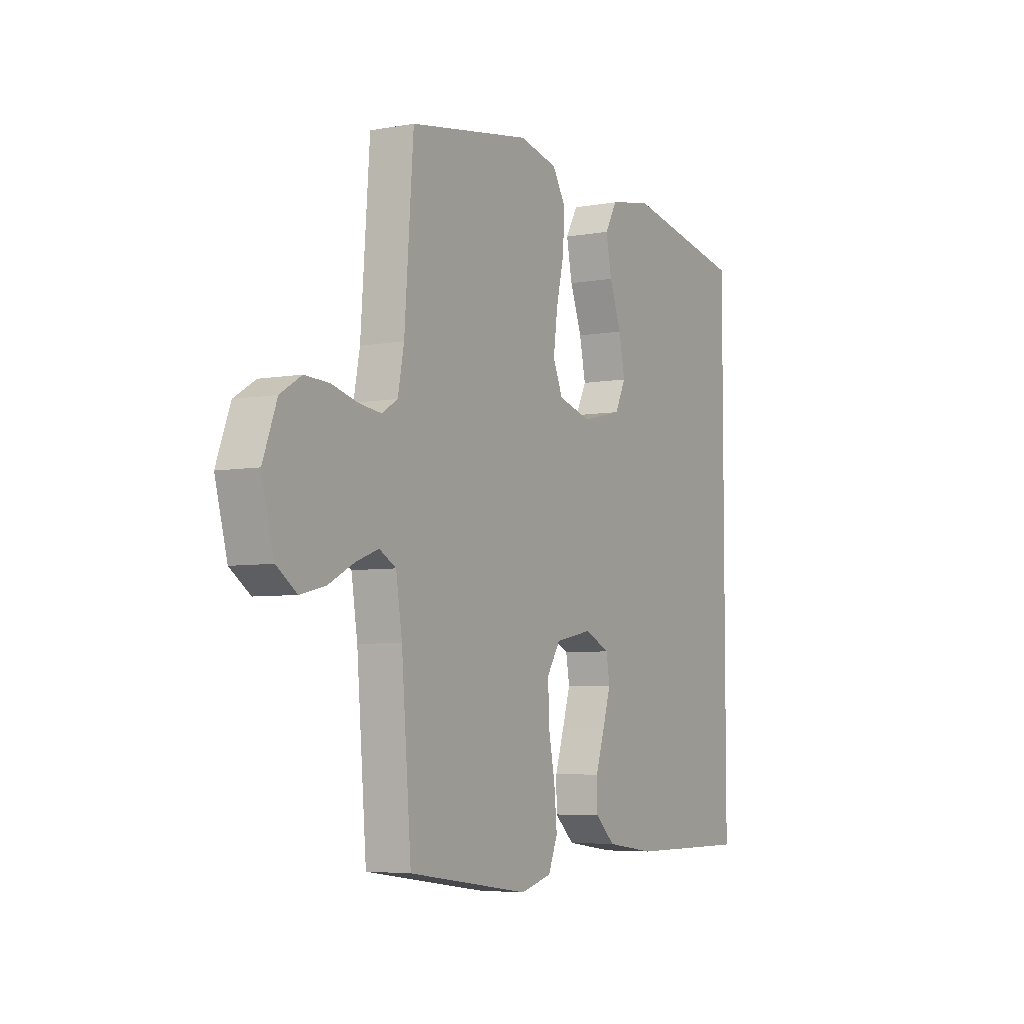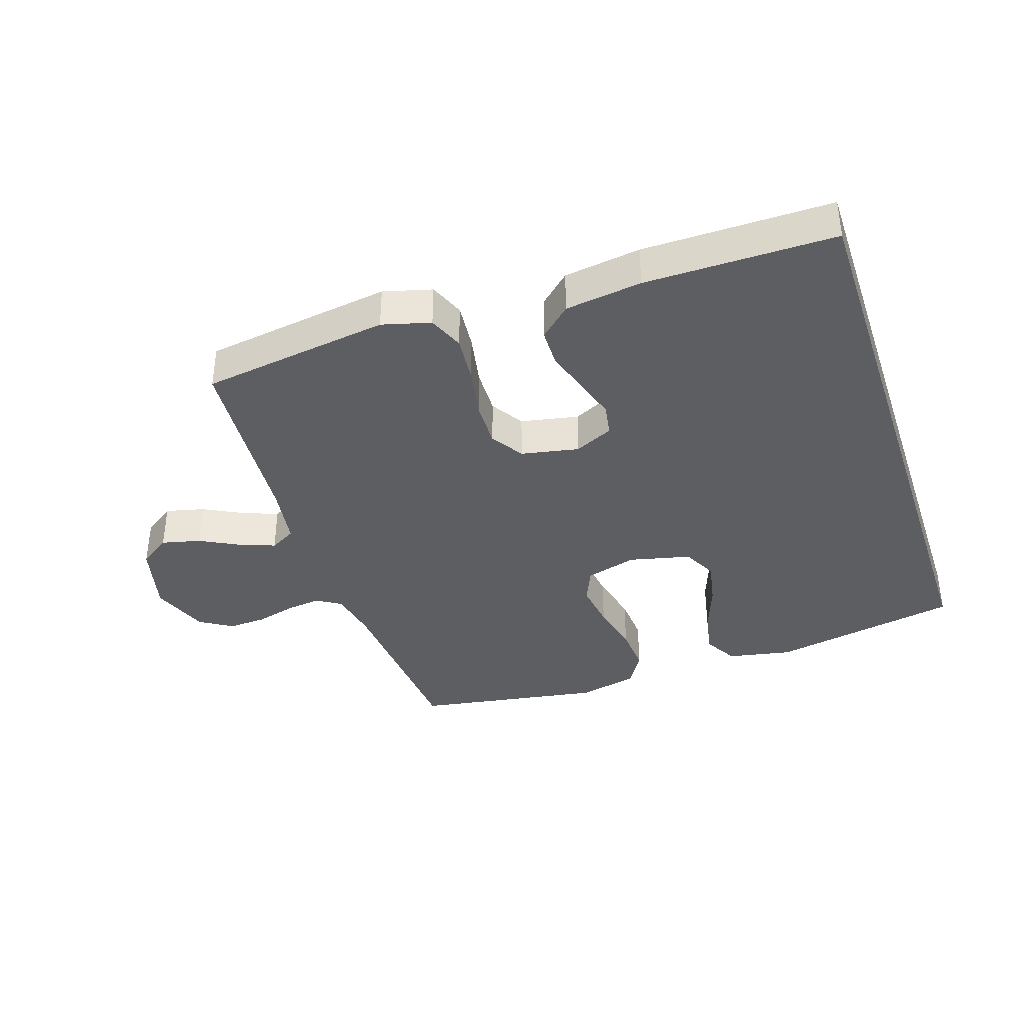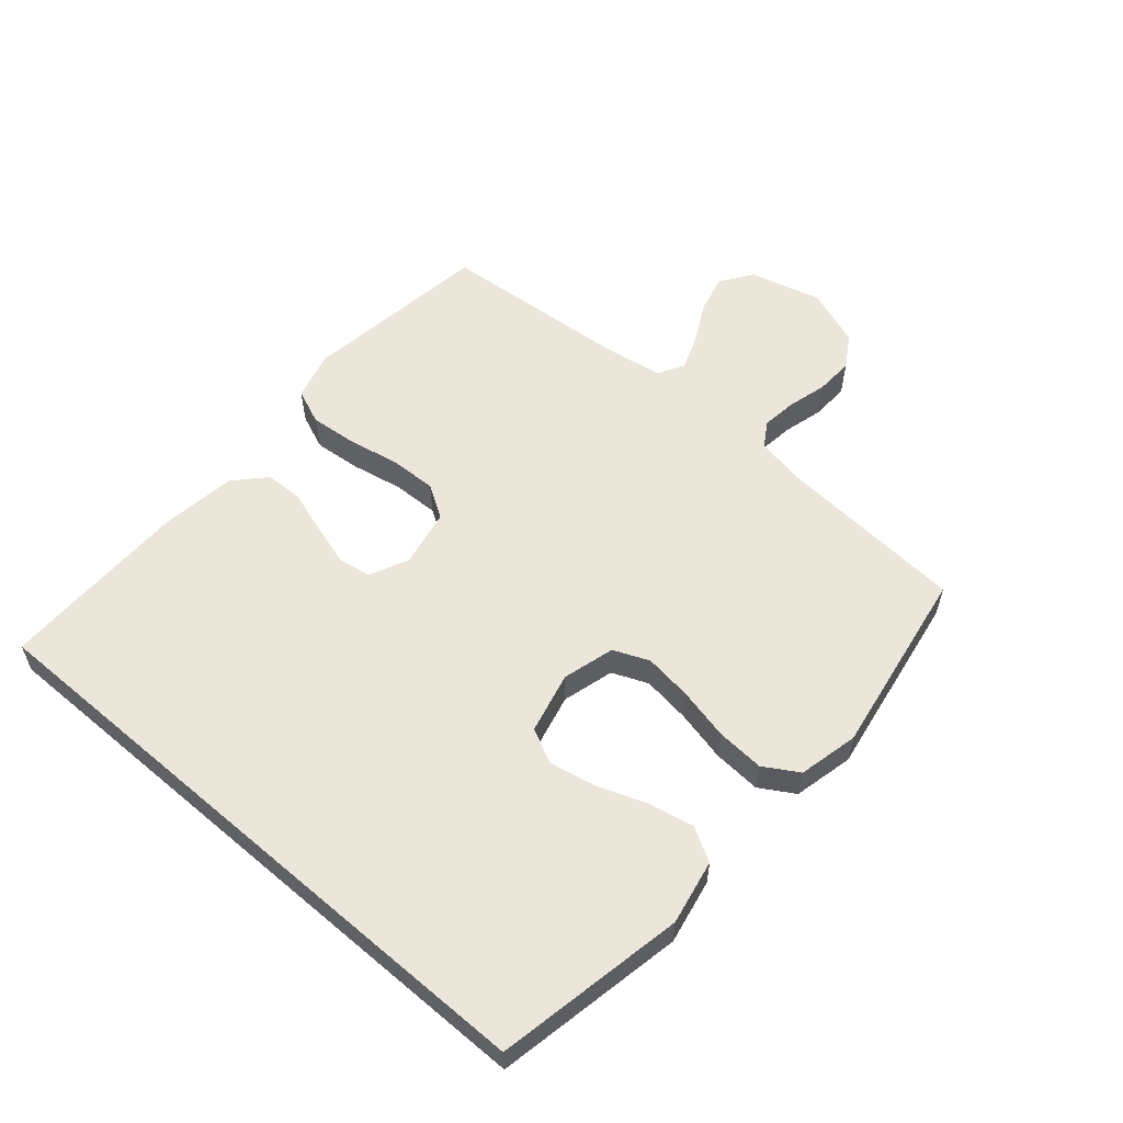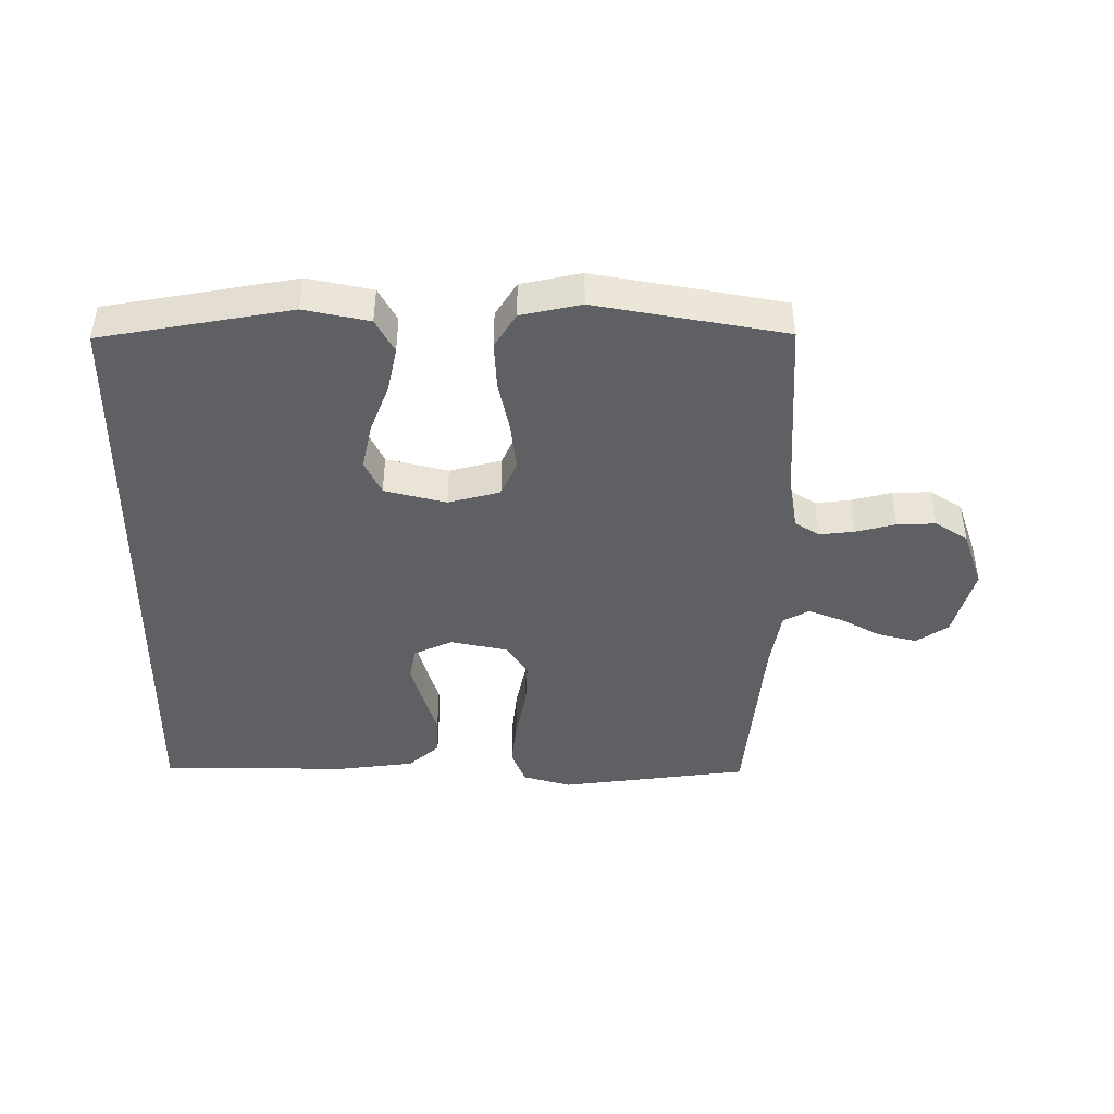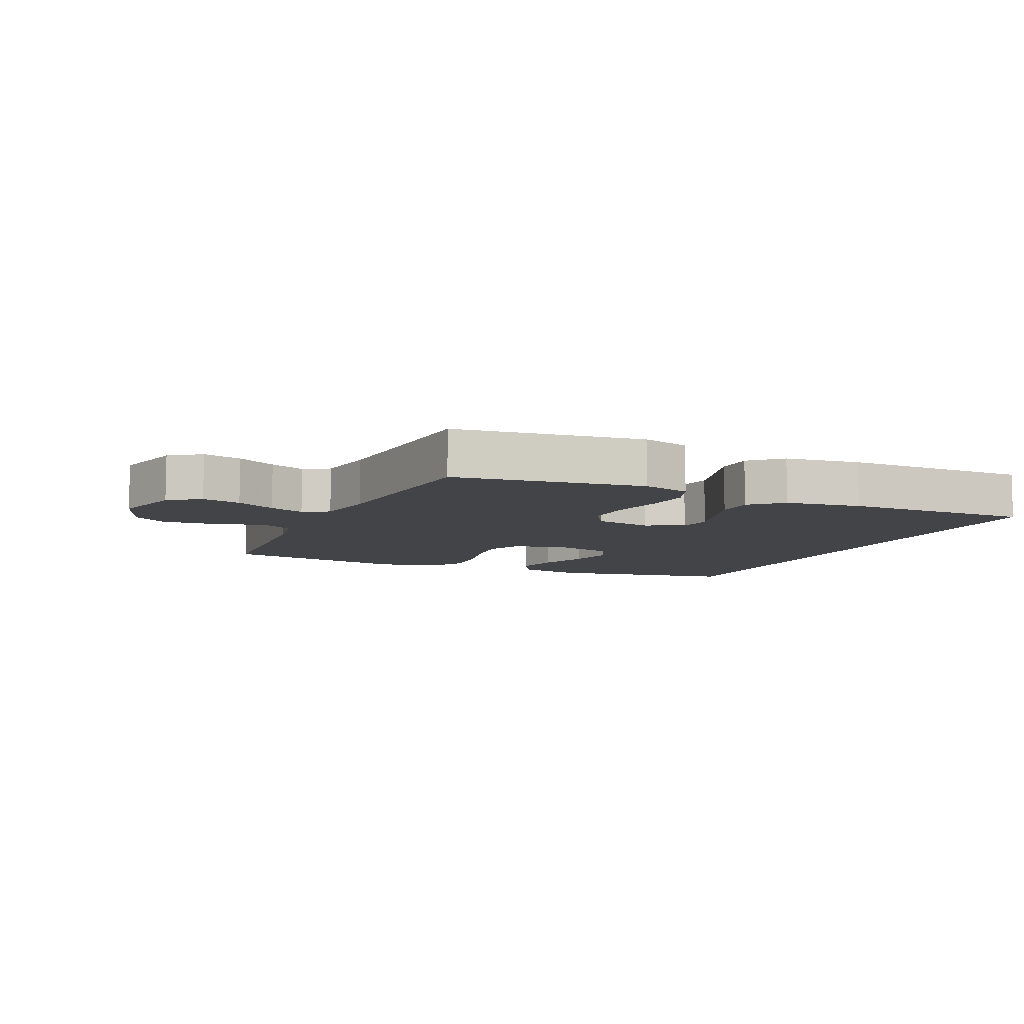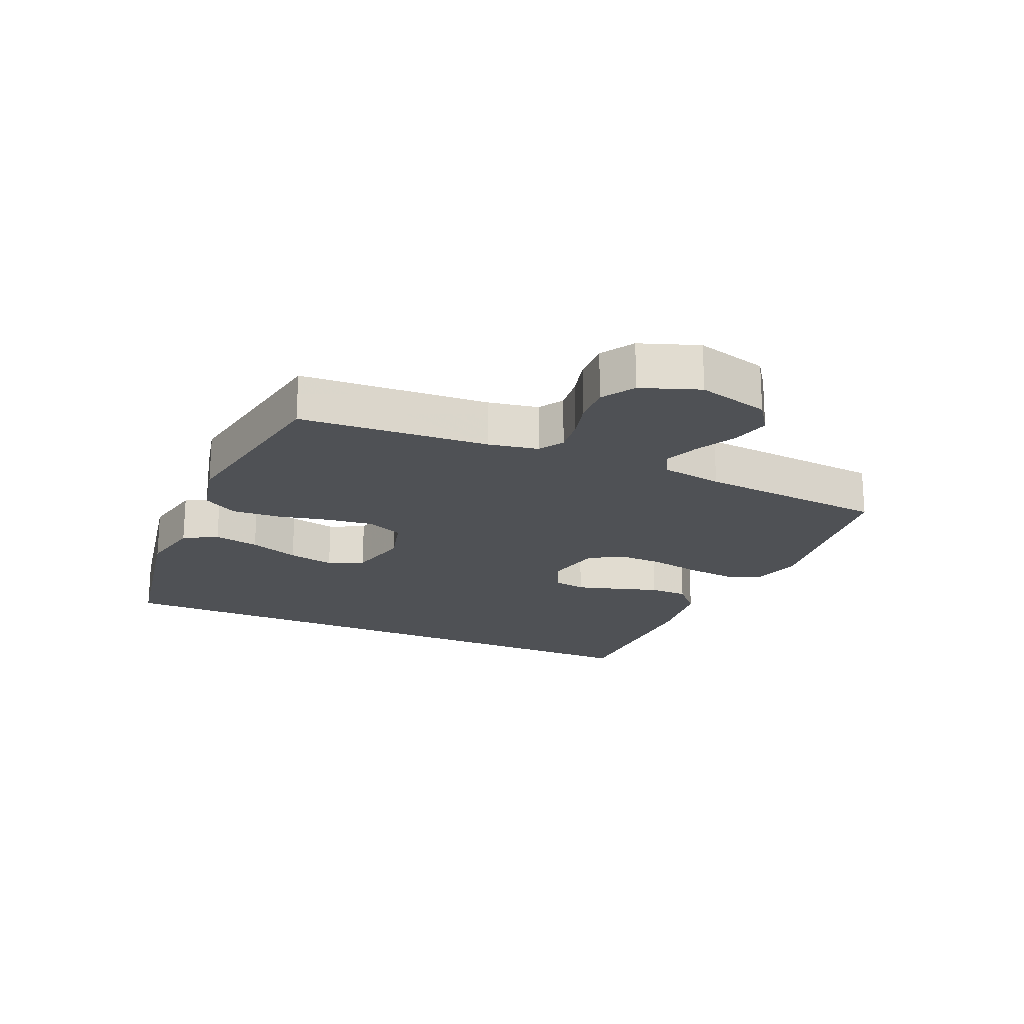
<metadata>
{"format":"obj","ext":"obj","renderer":"f3d","projection":"perspective","resolution":1024,"background":"white","views":[{"elev":-5.4,"azim":119.6,"up":"+Z"},{"elev":-37.8,"azim":-161.6,"up":"+Y"},{"elev":57.3,"azim":-49.3,"up":"+Y"},{"elev":-43.9,"azim":-1.0,"up":"+Y"},{"elev":-8.2,"azim":155.6,"up":"+Y"},{"elev":-19.9,"azim":66.0,"up":"+Y"}]}
</metadata>
<code>
v -0.5 0.07 -0.506
v -0.5 0.07 0.475
v -0.2 0.07 0.533
v -0.097 0.07 0.513
v -0.067 0.07 0.46
v -0.081 0.07 0.388
v -0.11 0.07 0.309
v -0.125 0.07 0.235
v -0.098 0.07 0.18
v 0 0.07 0.157
v 0.082 0.07 0.18
v 0.106 0.07 0.237
v 0.096 0.07 0.313
v 0.077 0.07 0.396
v 0.072 0.07 0.472
v 0.105 0.07 0.527
v 0.2 0.07 0.549
v 0.5 0.07 0.5
v 0.522 0.07 0.2
v 0.537 0.07 0.121
v 0.576 0.07 0.097
v 0.631 0.07 0.104
v 0.694 0.07 0.121
v 0.755 0.07 0.124
v 0.807 0.07 0.092
v 0.841 0.07 0
v 0.811 0.07 -0.114
v 0.761 0.07 -0.149
v 0.699 0.07 -0.134
v 0.636 0.07 -0.101
v 0.58 0.07 -0.08
v 0.539 0.07 -0.103
v 0.524 0.07 -0.2
v 0.5 0.07 -0.5
v 0.2 0.07 -0.543
v 0.123 0.07 -0.522
v 0.1 0.07 -0.466
v 0.107 0.07 -0.391
v 0.123 0.07 -0.309
v 0.125 0.07 -0.235
v 0.092 0.07 -0.183
v 0 0.07 -0.165
v -0.061 0.07 -0.194
v -0.07 0.07 -0.246
v -0.05 0.07 -0.312
v -0.028 0.07 -0.381
v -0.029 0.07 -0.442
v -0.078 0.07 -0.487
v -0.2 0.07 -0.504
v -0.5 0 -0.506
v -0.5 0 0.475
v -0.2 0 0.533
v -0.097 0 0.513
v -0.067 0 0.46
v -0.081 0 0.388
v -0.11 0 0.309
v -0.125 0 0.235
v -0.098 0 0.18
v 0 0 0.157
v 0.082 0 0.18
v 0.106 0 0.237
v 0.096 0 0.313
v 0.077 0 0.396
v 0.072 0 0.472
v 0.105 0 0.527
v 0.2 0 0.549
v 0.5 0 0.5
v 0.522 0 0.2
v 0.537 0 0.121
v 0.576 0 0.097
v 0.631 0 0.104
v 0.694 0 0.121
v 0.755 0 0.124
v 0.807 0 0.092
v 0.841 0 0
v 0.811 0 -0.114
v 0.761 0 -0.149
v 0.699 0 -0.134
v 0.636 0 -0.101
v 0.58 0 -0.08
v 0.539 0 -0.103
v 0.524 0 -0.2
v 0.5 0 -0.5
v 0.2 0 -0.543
v 0.123 0 -0.522
v 0.1 0 -0.466
v 0.107 0 -0.391
v 0.123 0 -0.309
v 0.125 0 -0.235
v 0.092 0 -0.183
v 0 0 -0.165
v -0.061 0 -0.194
v -0.07 0 -0.246
v -0.05 0 -0.312
v -0.028 0 -0.381
v -0.029 0 -0.442
v -0.078 0 -0.487
v -0.2 0 -0.504
f 45 46 47 48
f 44 45 48 49
f 43 44 49 1
f 36 37 38 39
f 36 39 40
f 33 34 35 36
f 32 33 36 40
f 31 32 40 41
f 27 28 29 30
f 27 30 31
f 26 27 31
f 22 23 24 25
f 21 22 25 26
f 16 17 18 19
f 16 19 20
f 13 14 15 16
f 12 13 16 20
f 11 12 20 21
f 4 5 6 7
f 4 7 8
f 3 4 8
f 43 1 2 3
f 43 3 8
f 42 43 8 9
f 41 42 9 10
f 21 26 31 41
f 10 11 21 41
f 97 96 95 94
f 98 97 94 93
f 50 98 93 92
f 88 87 86 85
f 89 88 85
f 85 84 83 82
f 89 85 82 81
f 90 89 81 80
f 79 78 77 76
f 80 79 76
f 80 76 75
f 74 73 72 71
f 75 74 71 70
f 68 67 66 65
f 69 68 65
f 65 64 63 62
f 69 65 62 61
f 70 69 61 60
f 56 55 54 53
f 57 56 53
f 57 53 52
f 52 51 50 92
f 57 52 92
f 58 57 92 91
f 59 58 91 90
f 90 80 75 70
f 90 70 60 59
f 1 50 51 2
f 2 51 52 3
f 3 52 53 4
f 4 53 54 5
f 5 54 55 6
f 6 55 56 7
f 7 56 57 8
f 8 57 58 9
f 9 58 59 10
f 10 59 60 11
f 11 60 61 12
f 12 61 62 13
f 13 62 63 14
f 14 63 64 15
f 15 64 65 16
f 16 65 66 17
f 17 66 67 18
f 18 67 68 19
f 19 68 69 20
f 20 69 70 21
f 21 70 71 22
f 22 71 72 23
f 23 72 73 24
f 24 73 74 25
f 25 74 75 26
f 26 75 76 27
f 27 76 77 28
f 28 77 78 29
f 29 78 79 30
f 30 79 80 31
f 31 80 81 32
f 32 81 82 33
f 33 82 83 34
f 34 83 84 35
f 35 84 85 36
f 36 85 86 37
f 37 86 87 38
f 38 87 88 39
f 39 88 89 40
f 40 89 90 41
f 41 90 91 42
f 42 91 92 43
f 43 92 93 44
f 44 93 94 45
f 45 94 95 46
f 46 95 96 47
f 47 96 97 48
f 48 97 98 49
f 49 98 50 1

</code>
